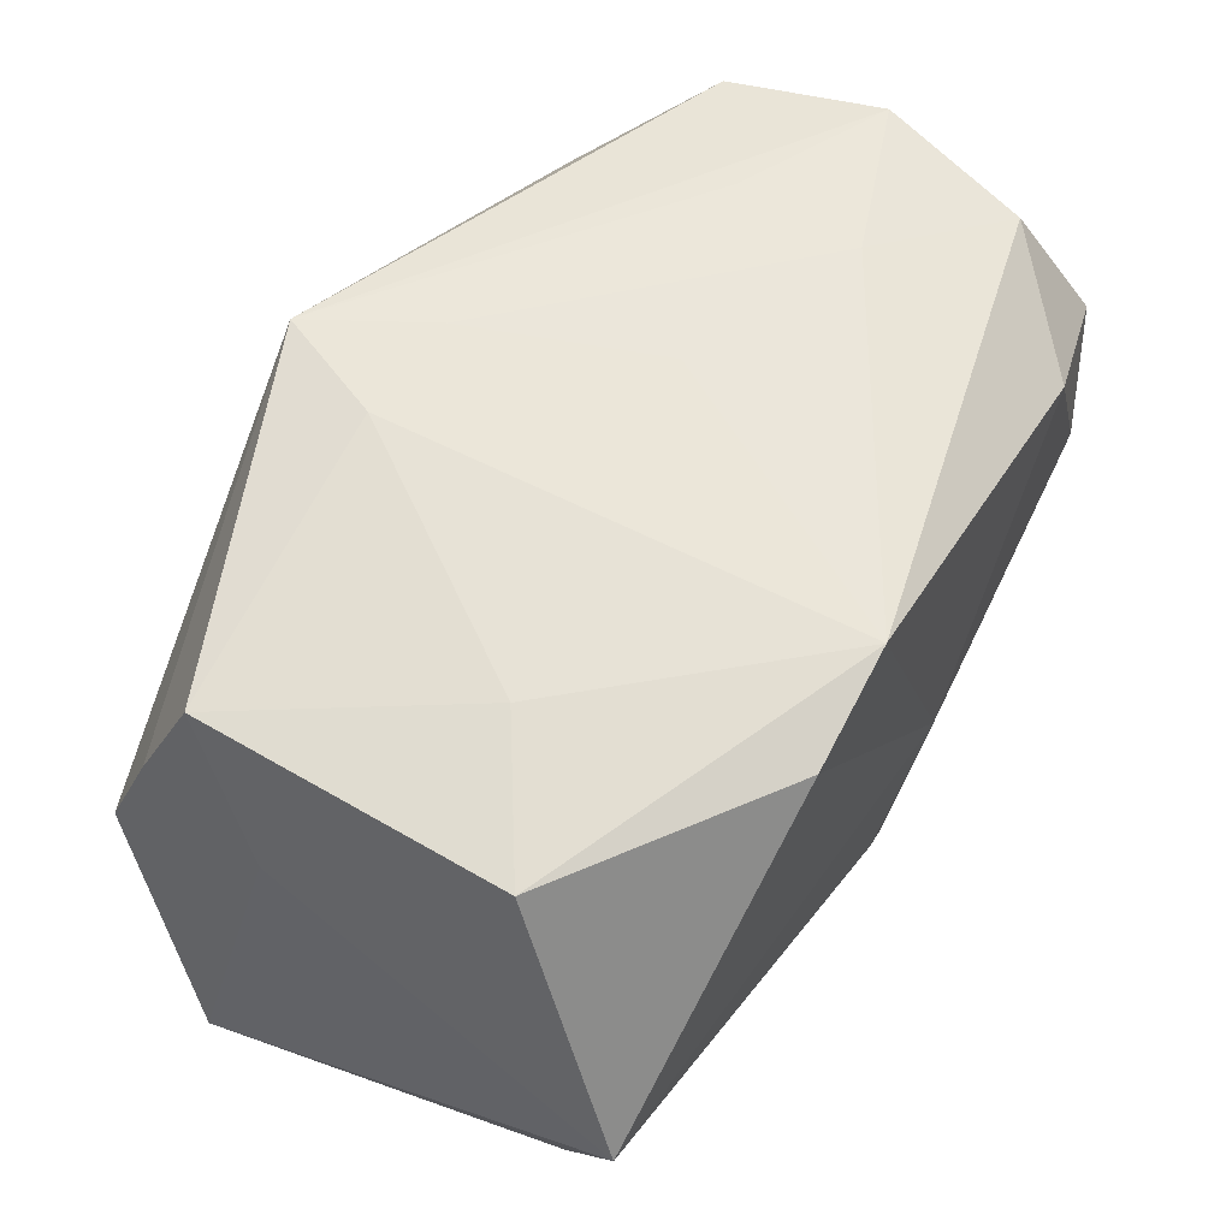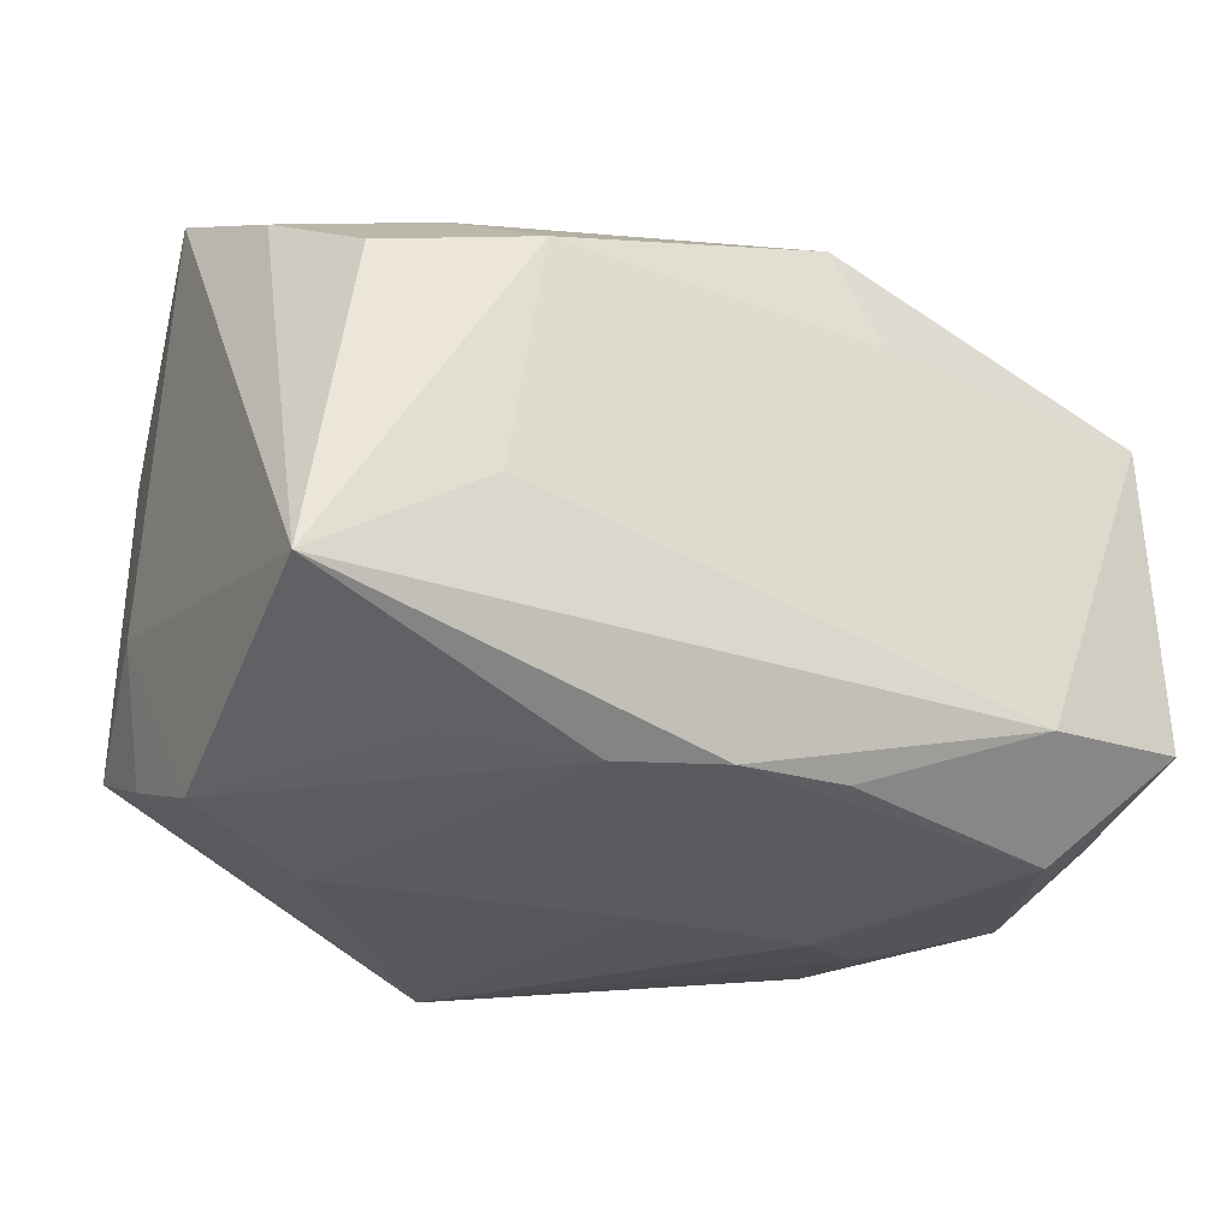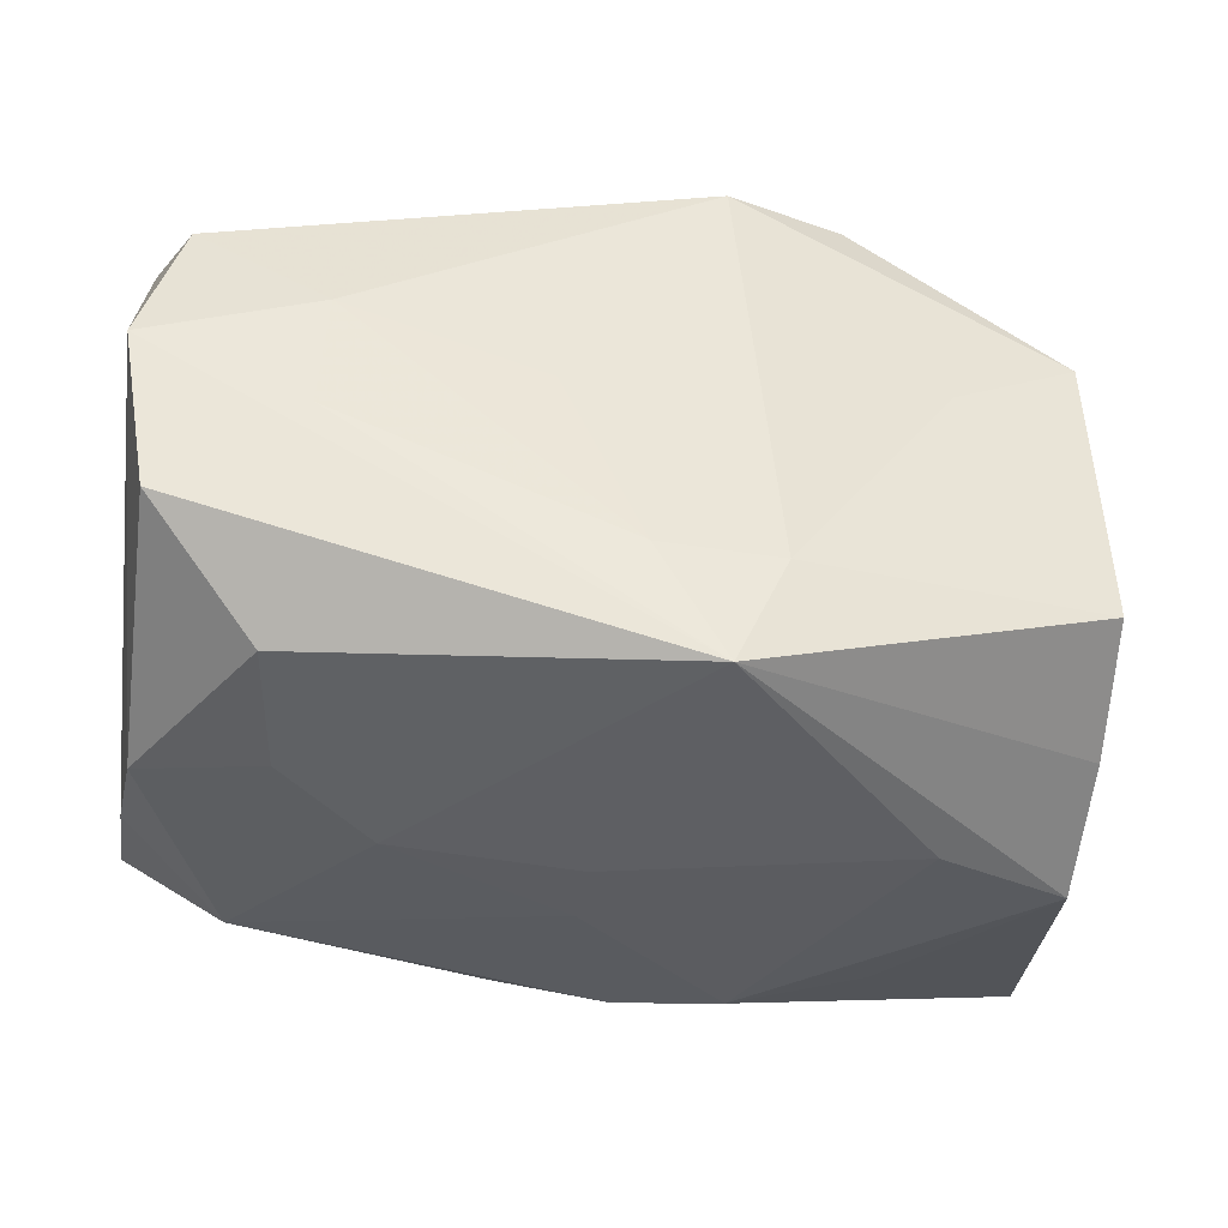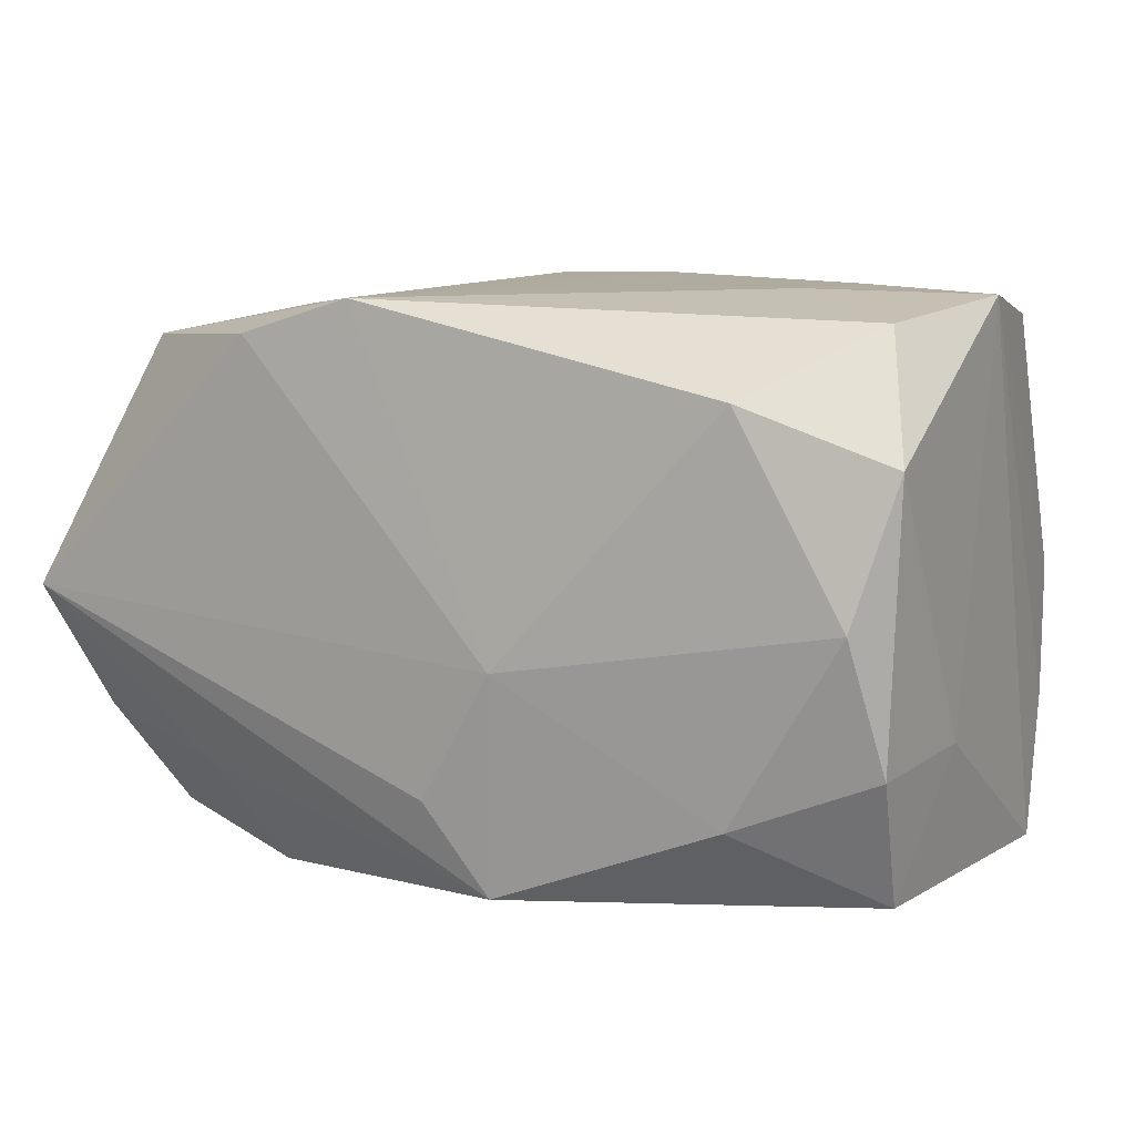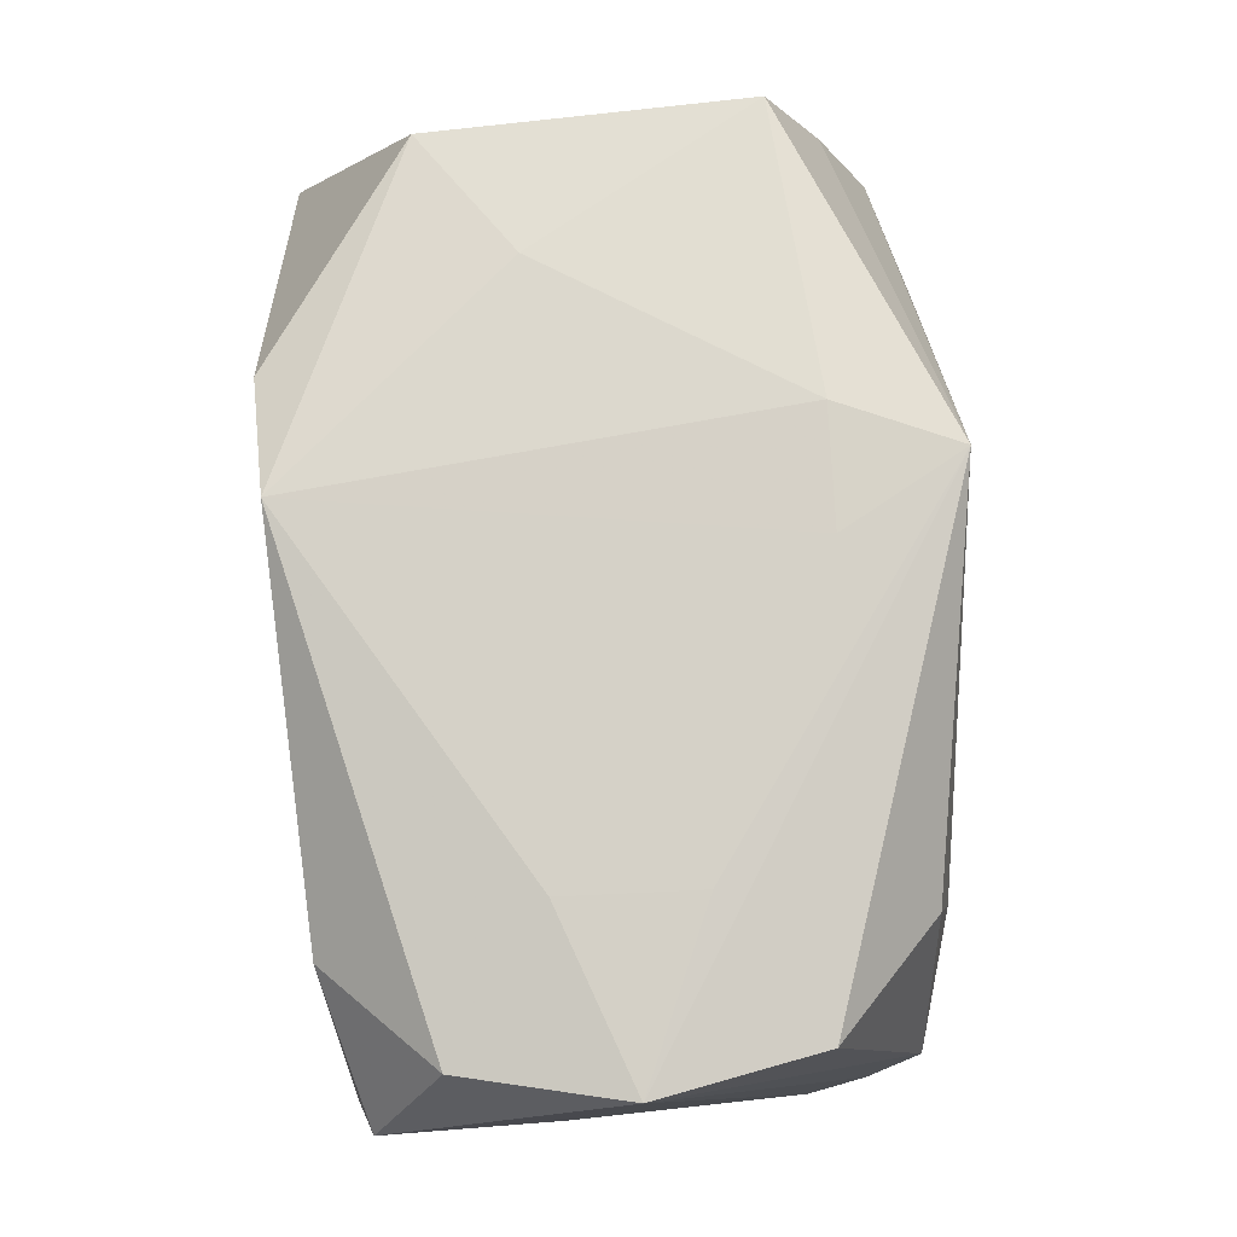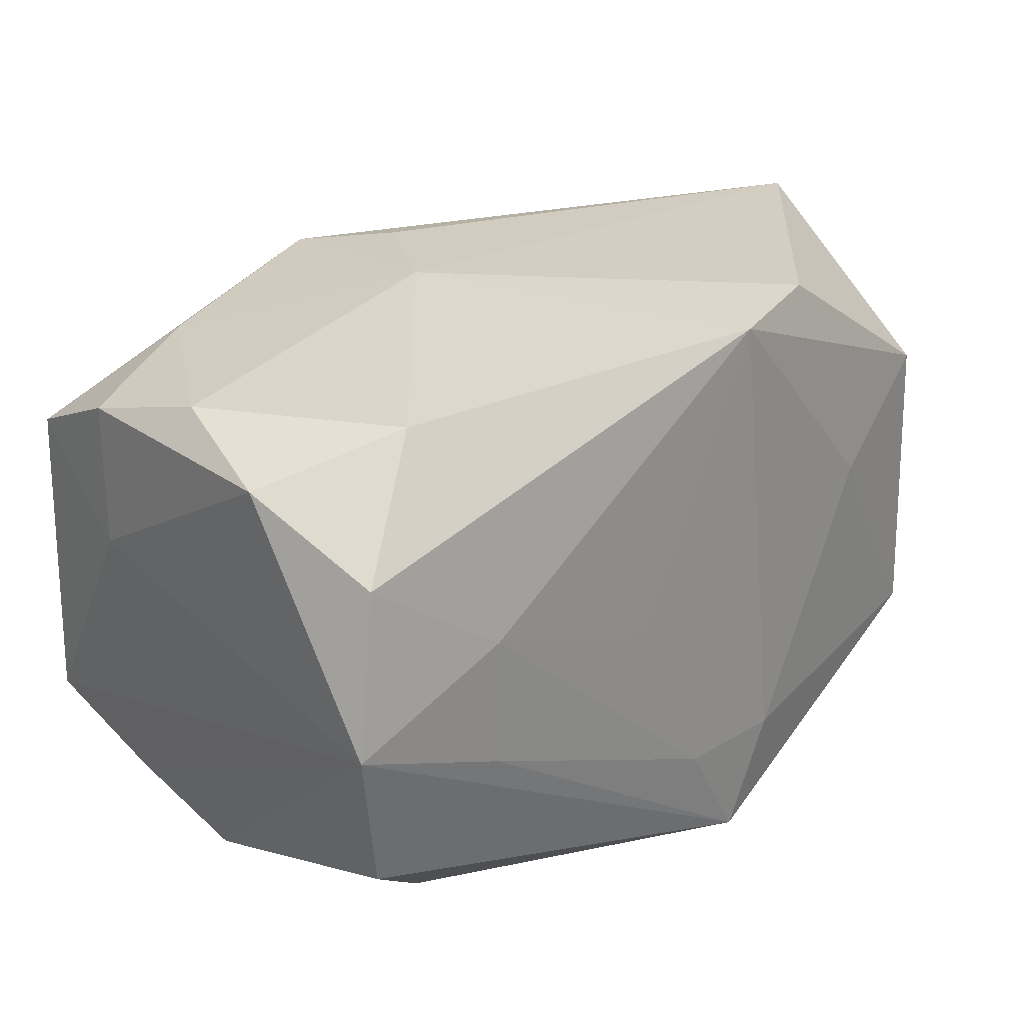
<metadata>
{"format":"obj","ext":"obj","renderer":"f3d","projection":"perspective","resolution":1024,"background":"white","views":[{"elev":56.5,"azim":-59.2,"up":"+Y"},{"elev":-28.0,"azim":-29.7,"up":"+Z"},{"elev":-40.7,"azim":171.5,"up":"+Z"},{"elev":6.9,"azim":29.1,"up":"+Y"},{"elev":76.8,"azim":84.7,"up":"+Y"},{"elev":29.0,"azim":136.1,"up":"+Z"}]}
</metadata>
<code>
v 0.008983 -0.02325 0.0141
v -0.0001305 -0.01513 0.02317
v 0.0337 0.02077 0.01462
v 0.0231 0.02317 0.006684
v 0.024 -0.01527 0.02122
v -0.03664 -0.02387 -0.01609
v 0.02515 0.01539 0.02314
v -0.01192 -0.01855 -0.02233
v 0.001401 -0.006555 -0.02357
v 0.02414 0.005615 -0.02162
v -0.003371 -0.02091 -0.02161
v 0.006196 -0.02034 -0.02079
v -0.03528 -0.01163 0.01646
v 0.03618 -0.009913 0.007302
v 0.02174 -0.02375 -0.01439
v -0.02241 -0.01488 -0.02128
v 0.02566 0.01557 -0.01974
v -0.03285 0.01935 0.01185
v -0.0378 -0.001116 0.02201
v -0.005938 0.02246 0.02387
v 0.02362 0.02353 -0.004007
v -0.004561 0.02453 -0.02432
v -0.03159 -0.02058 0.01085
v 0.03441 0.02114 -0.01119
v -0.03369 0.01012 -0.01833
v -0.03568 0.009474 -0.007145
v 0.03502 -0.009808 -0.01588
v 0.03416 -0.0211 0.01386
v 0.03543 -0.02085 -0.01214
v 0.005021 -0.02235 0.02187
v 0.03681 0.01093 0.02026
v -0.02266 -0.02436 -0.006593
v 0.001356 0.0001622 -0.02432
v 0.007029 0.02368 0.0007991
v -0.02215 0.02188 0.004913
v -0.03295 0.02041 -0.01352
v -0.01548 0.01974 0.02413
v -0.02314 -0.0152 0.01882
v -0.008661 0.02457 -0.01499
v 0.03362 -0.0003175 0.02221
v 0.03419 0.0004364 -0.0191
v -0.02273 0.005388 -0.02432
v 0.02672 -0.01526 -0.02087
v -0.03378 -0.0002609 -0.02274
v 0.0007599 0.02457 -0.01461
v -0.01951 -0.02394 0.01334
v 0.03536 -0.0109 0.01894
v 0.01631 0.0003165 -0.02356
v 0.03685 0.02272 0.001811
v 0.006349 -0.004753 0.02423
f 15 6 11
f 39 36 35
f 32 6 15
f 21 4 49
f 21 45 4
f 49 41 24
f 18 19 37
f 18 35 36
f 6 19 26
f 26 44 6
f 26 18 36
f 19 18 26
f 2 19 30
f 6 44 16
f 8 16 44
f 8 11 6
f 6 16 8
f 27 41 49
f 27 43 41
f 49 4 3
f 3 31 49
f 30 1 28
f 28 1 15
f 15 11 12
f 12 43 15
f 11 43 12
f 9 43 11
f 9 8 33
f 11 8 9
f 41 43 48
f 48 9 33
f 43 9 48
f 4 45 34
f 25 26 36
f 44 26 25
f 20 3 4
f 4 34 20
f 20 18 37
f 35 18 20
f 20 45 39
f 20 34 45
f 39 35 20
f 30 19 38
f 22 48 33
f 44 25 22
f 22 25 36
f 22 36 39
f 45 21 22
f 39 45 22
f 22 21 49
f 49 24 22
f 33 8 42
f 42 8 44
f 42 22 33
f 44 22 42
f 43 27 29
f 15 43 29
f 29 28 15
f 29 27 49
f 50 2 30
f 50 20 37
f 37 19 50
f 19 2 50
f 30 38 46
f 46 38 23
f 46 1 30
f 6 32 46
f 46 23 6
f 46 32 15
f 15 1 46
f 13 38 19
f 23 38 13
f 13 19 6
f 6 23 13
f 17 24 41
f 17 22 24
f 28 29 14
f 49 31 14
f 14 29 49
f 5 50 30
f 40 50 5
f 30 28 5
f 20 50 7
f 7 50 40
f 7 40 31
f 31 3 7
f 3 20 7
f 48 22 10
f 22 17 10
f 41 48 10
f 10 17 41
f 47 14 31
f 28 14 47
f 31 40 47
f 47 5 28
f 40 5 47

</code>
